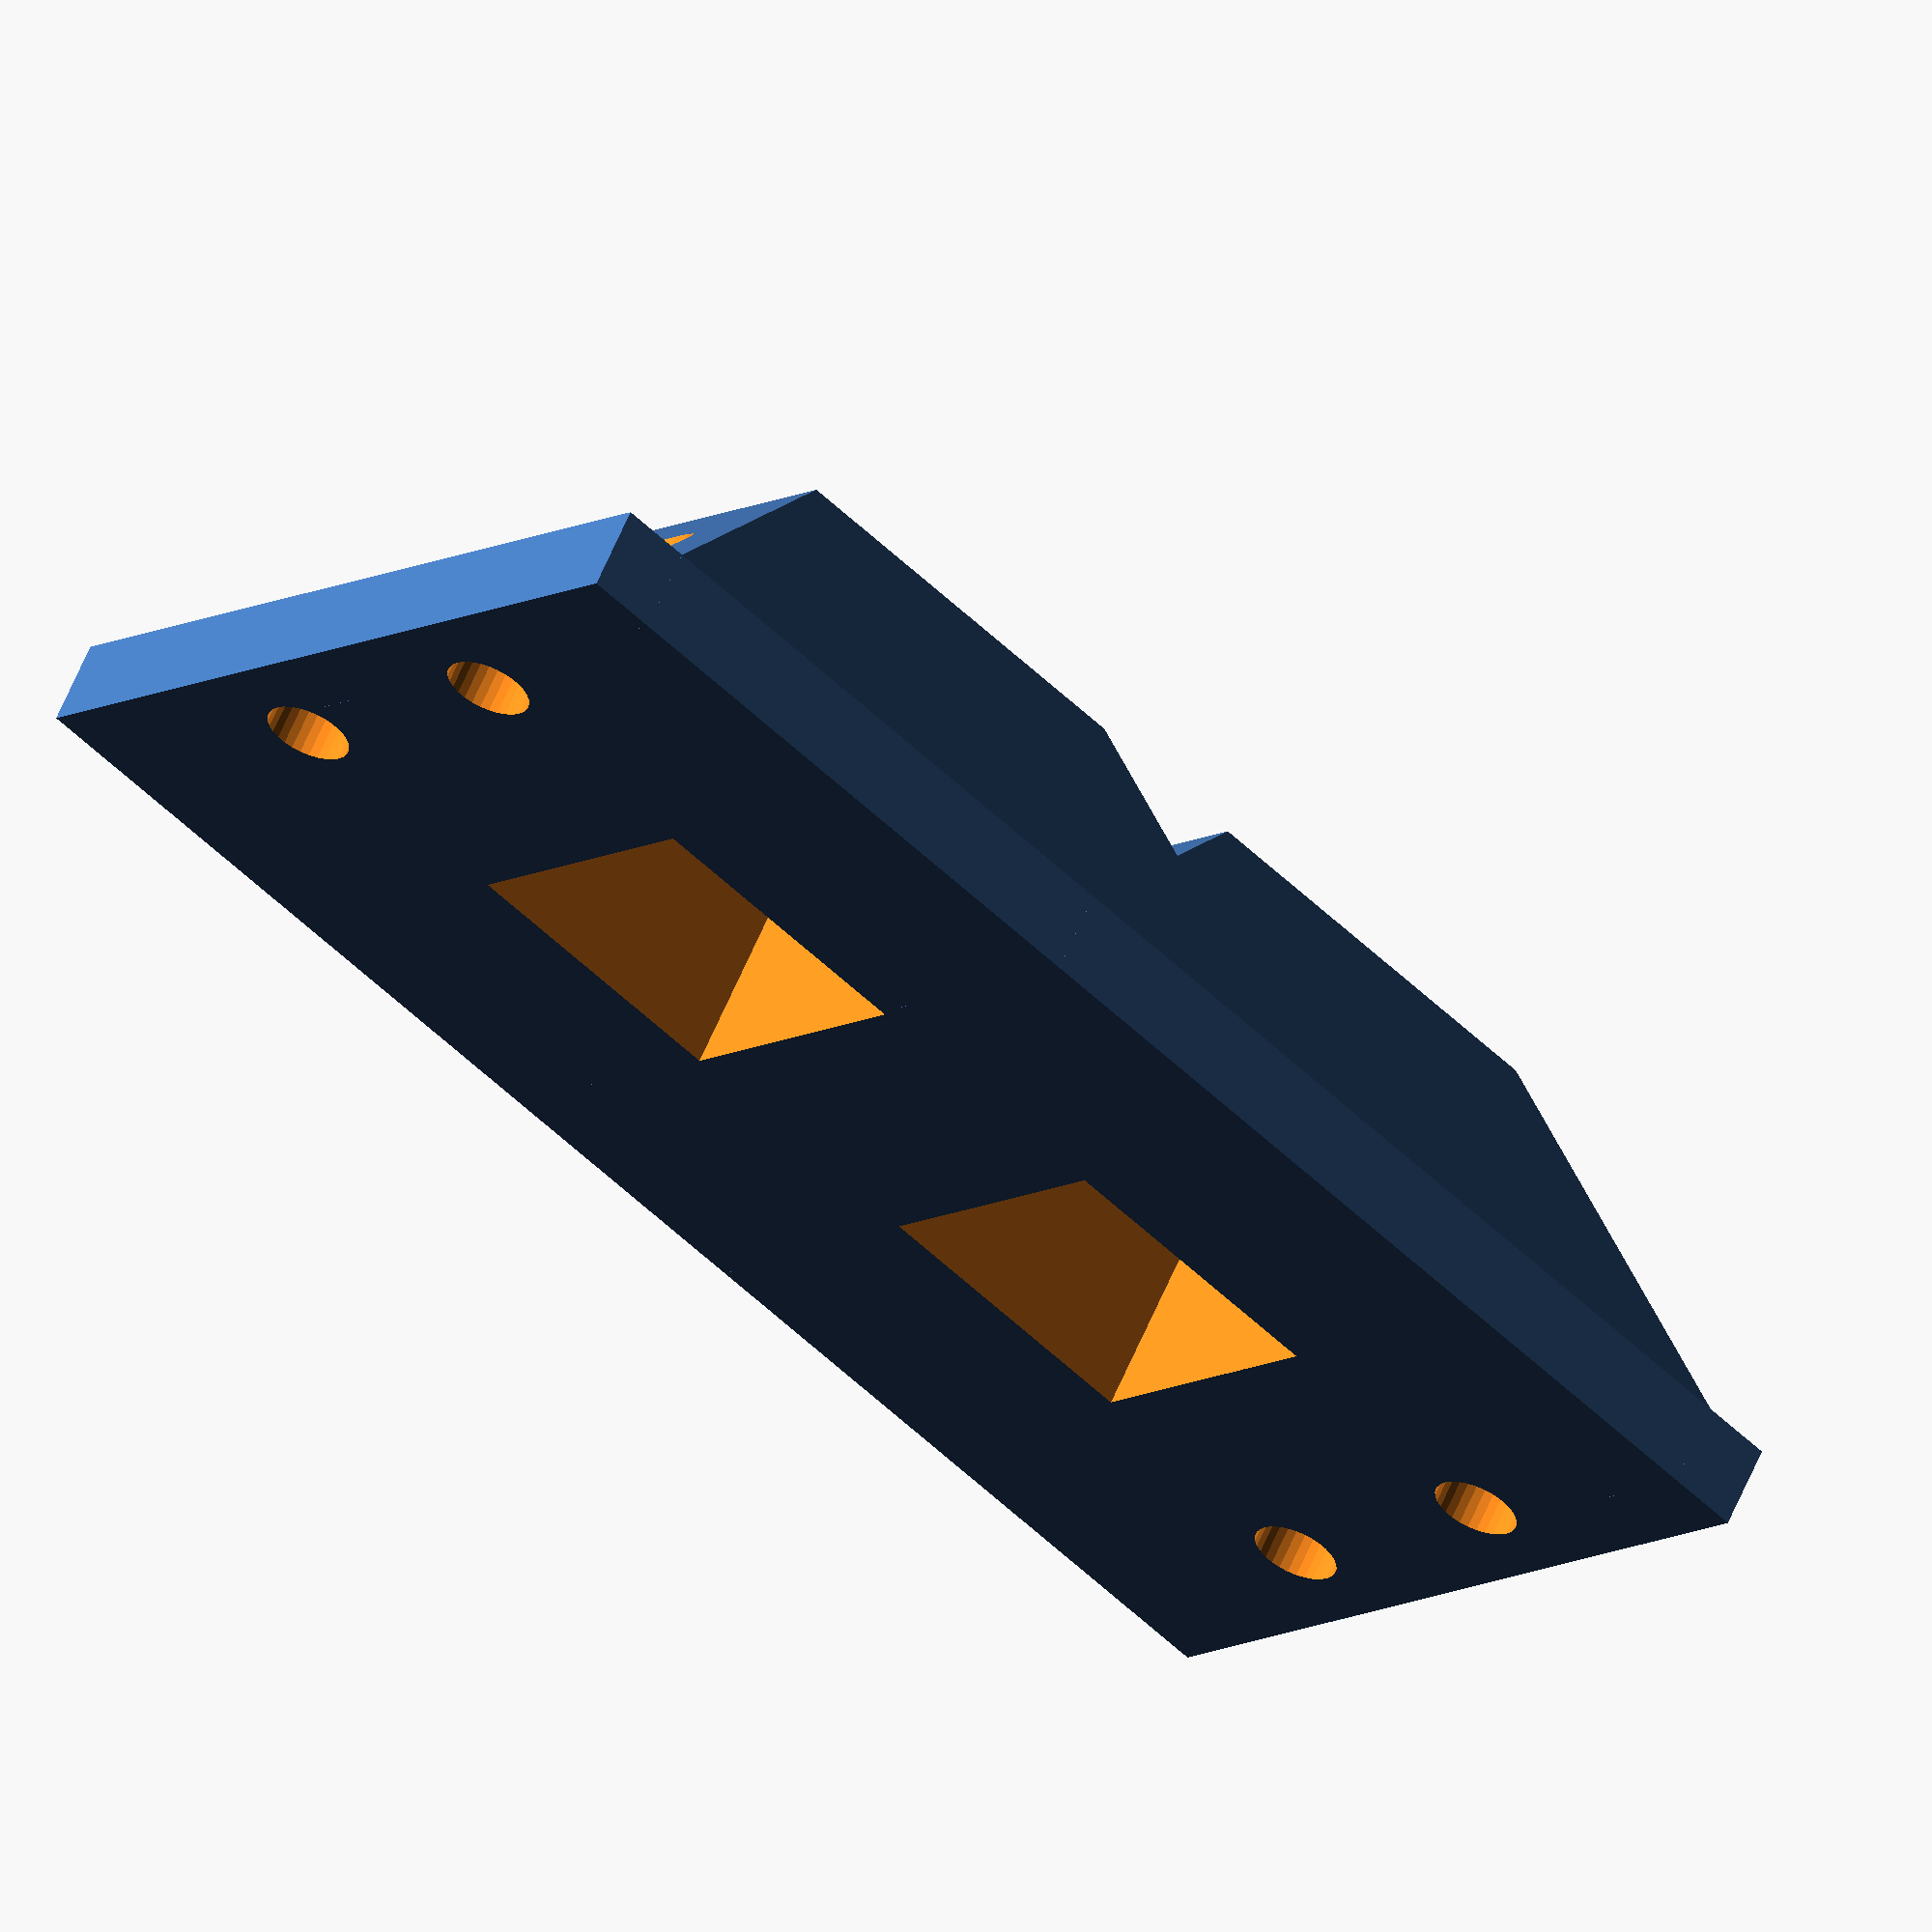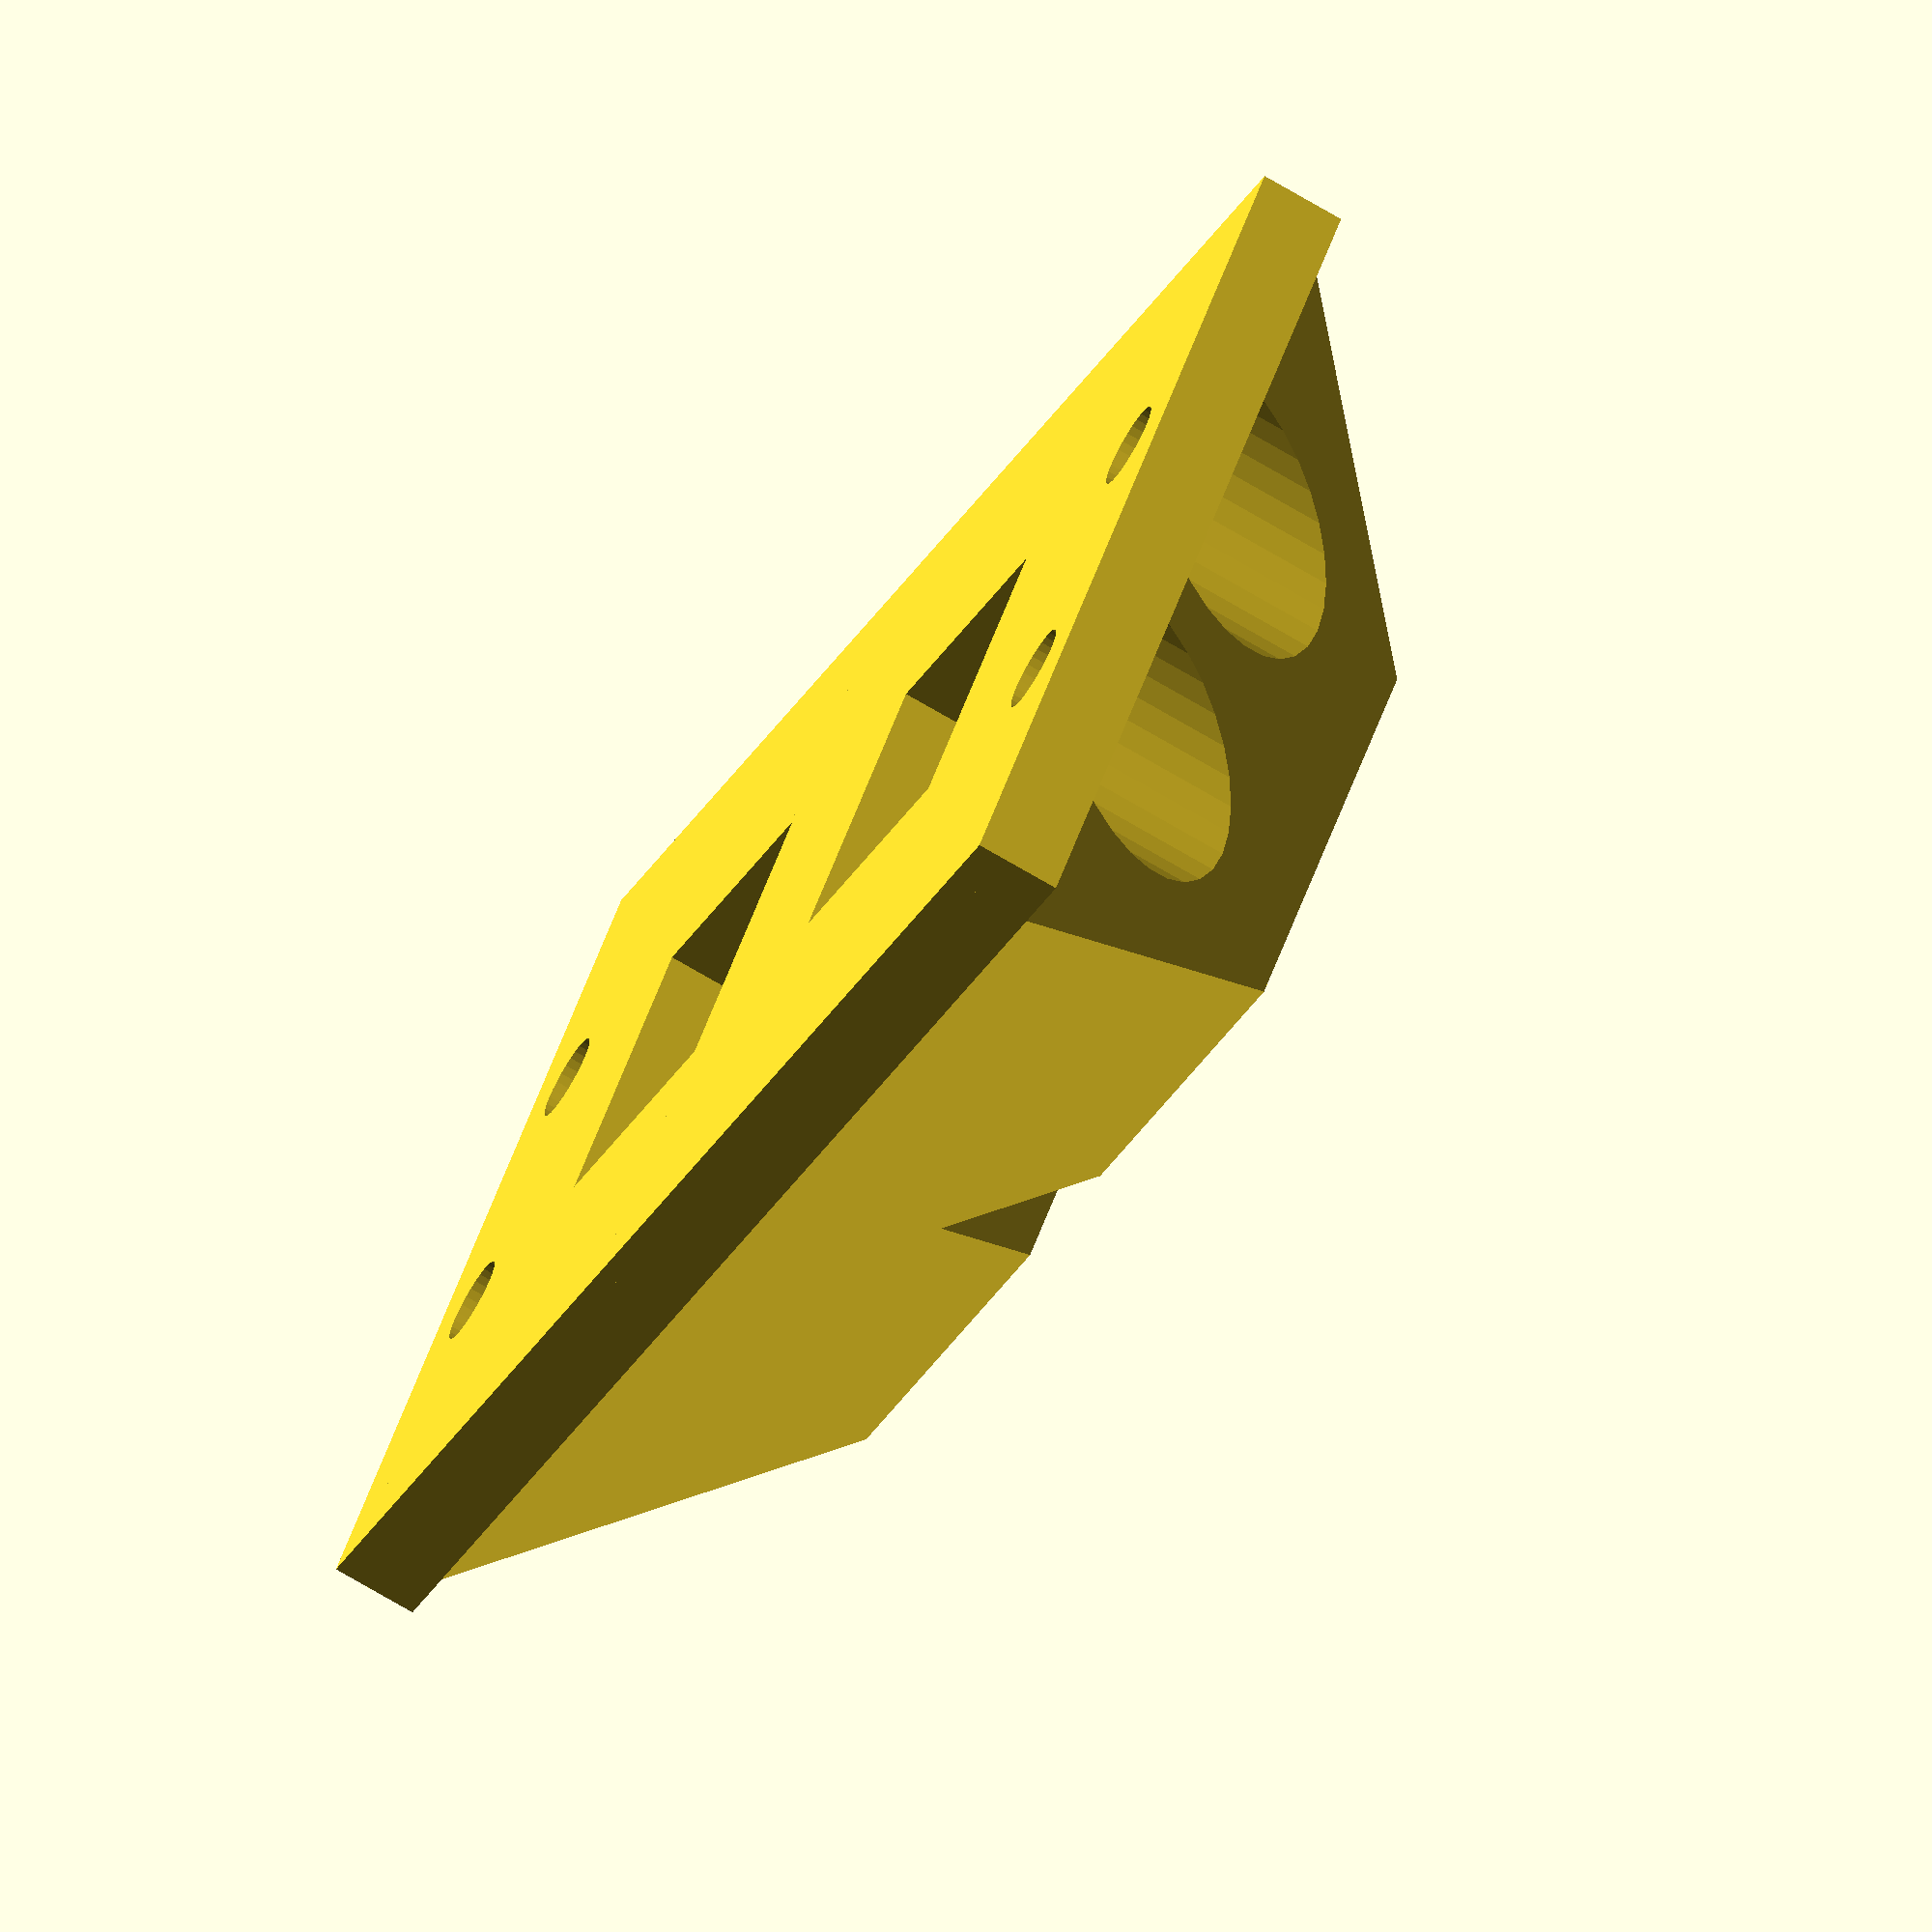
<openscad>

difference(){
    union(){
        translate([-55/2,-30/2,0])cube([55,30,3]);

        hull(){
            translate([-14/2+10,-14/2,0])cube([14,14,13]);
            translate([-30/2+10,-30/2,0])cube([30,30,3]);
        }

        hull(){
            translate([-14/2-10,-14/2,0])cube([14,14,13]);
            translate([-30/2-10,-30/2,0])cube([30,30,3]);
        }
    }

    translate([-10.3/2-10,-10.3/2,-1])cube([10.3,10.3,25]);
    translate([-10.3/2+10,-10.3/2,-1])cube([10.3,10.3,25]);

    translate([24,-5,-1])cylinder(r=1.5,h=100,$fn=30);
    translate([24,5,-1])cylinder(r=1.5,h=100,$fn=30);

    translate([-24,-5,-1])cylinder(r=1.5,h=100,$fn=30);
    translate([-24,5,-1])cylinder(r=1.5,h=100,$fn=30);
    
    translate([-24,-5,3])cylinder(r=4,h=100,$fn=30);
    translate([+24,-5,3])cylinder(r=4,h=100,$fn=30);
    translate([-24,+5,3])cylinder(r=4,h=100,$fn=30);
    translate([+24,+5,3])cylinder(r=4,h=100,$fn=30);
}


</openscad>
<views>
elev=119.6 azim=138.8 roll=337.4 proj=o view=solid
elev=72.3 azim=320.9 roll=239.4 proj=o view=wireframe
</views>
